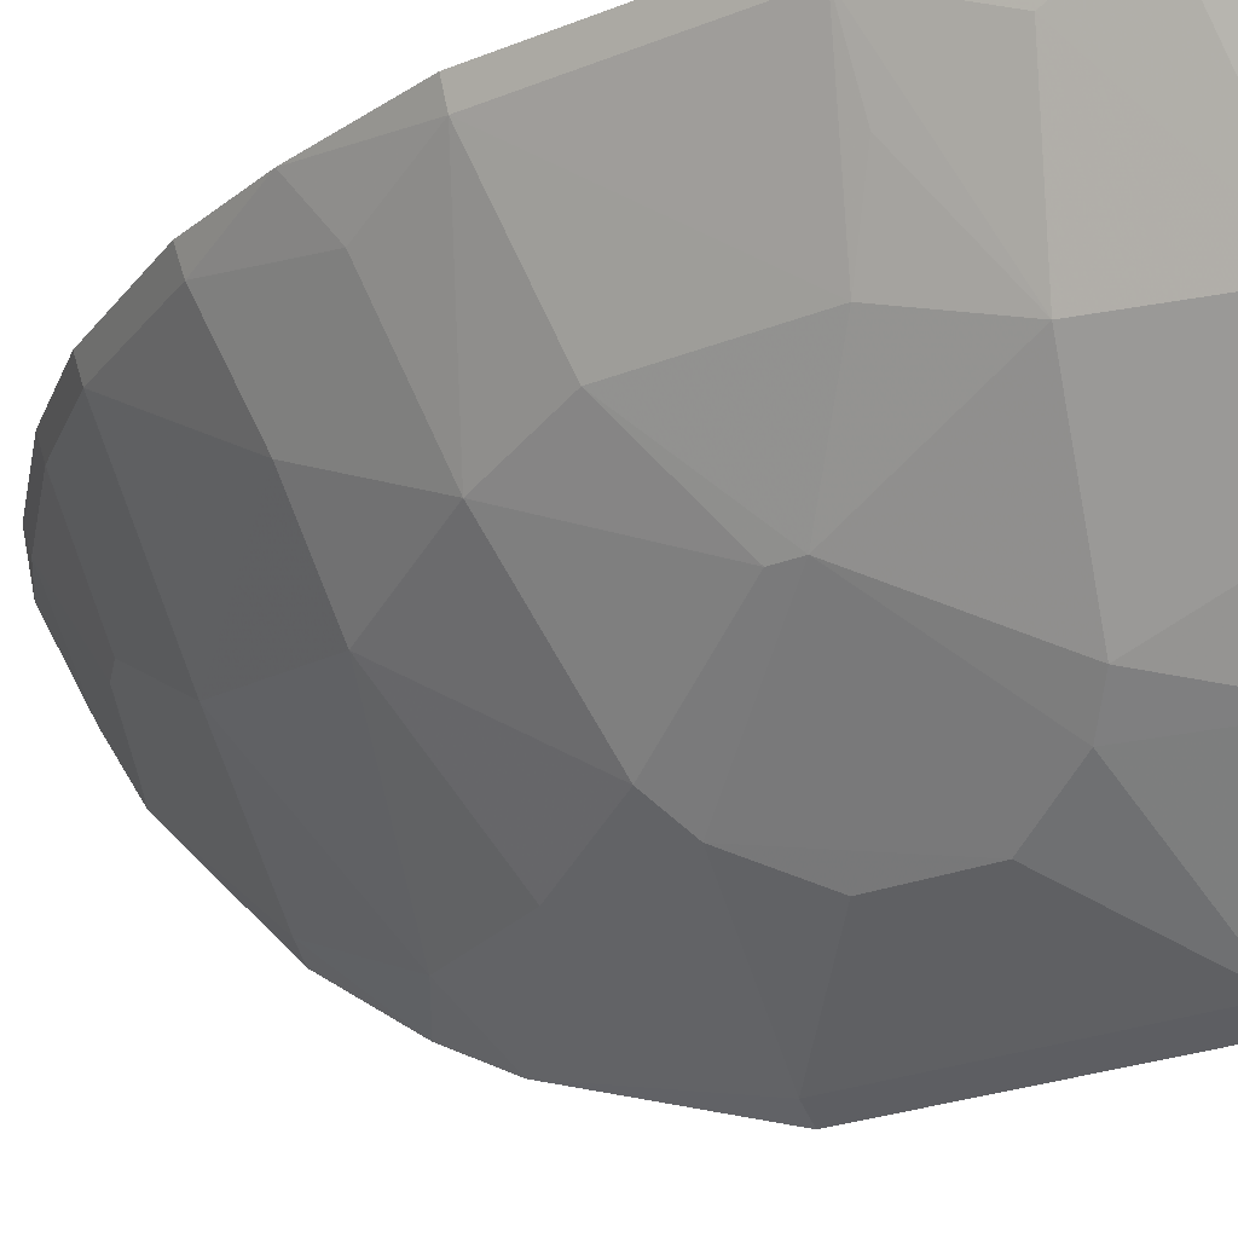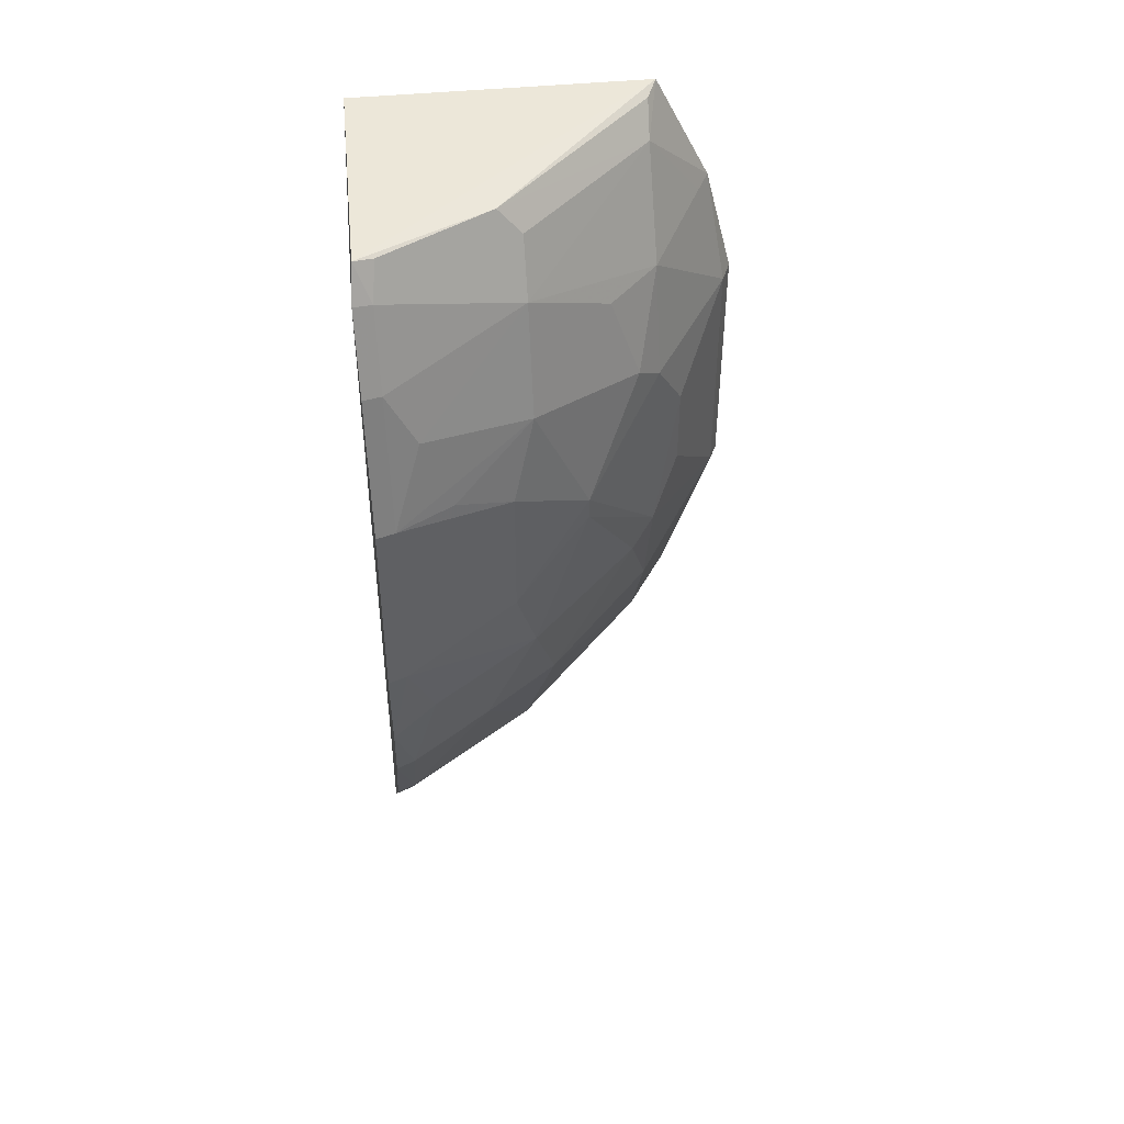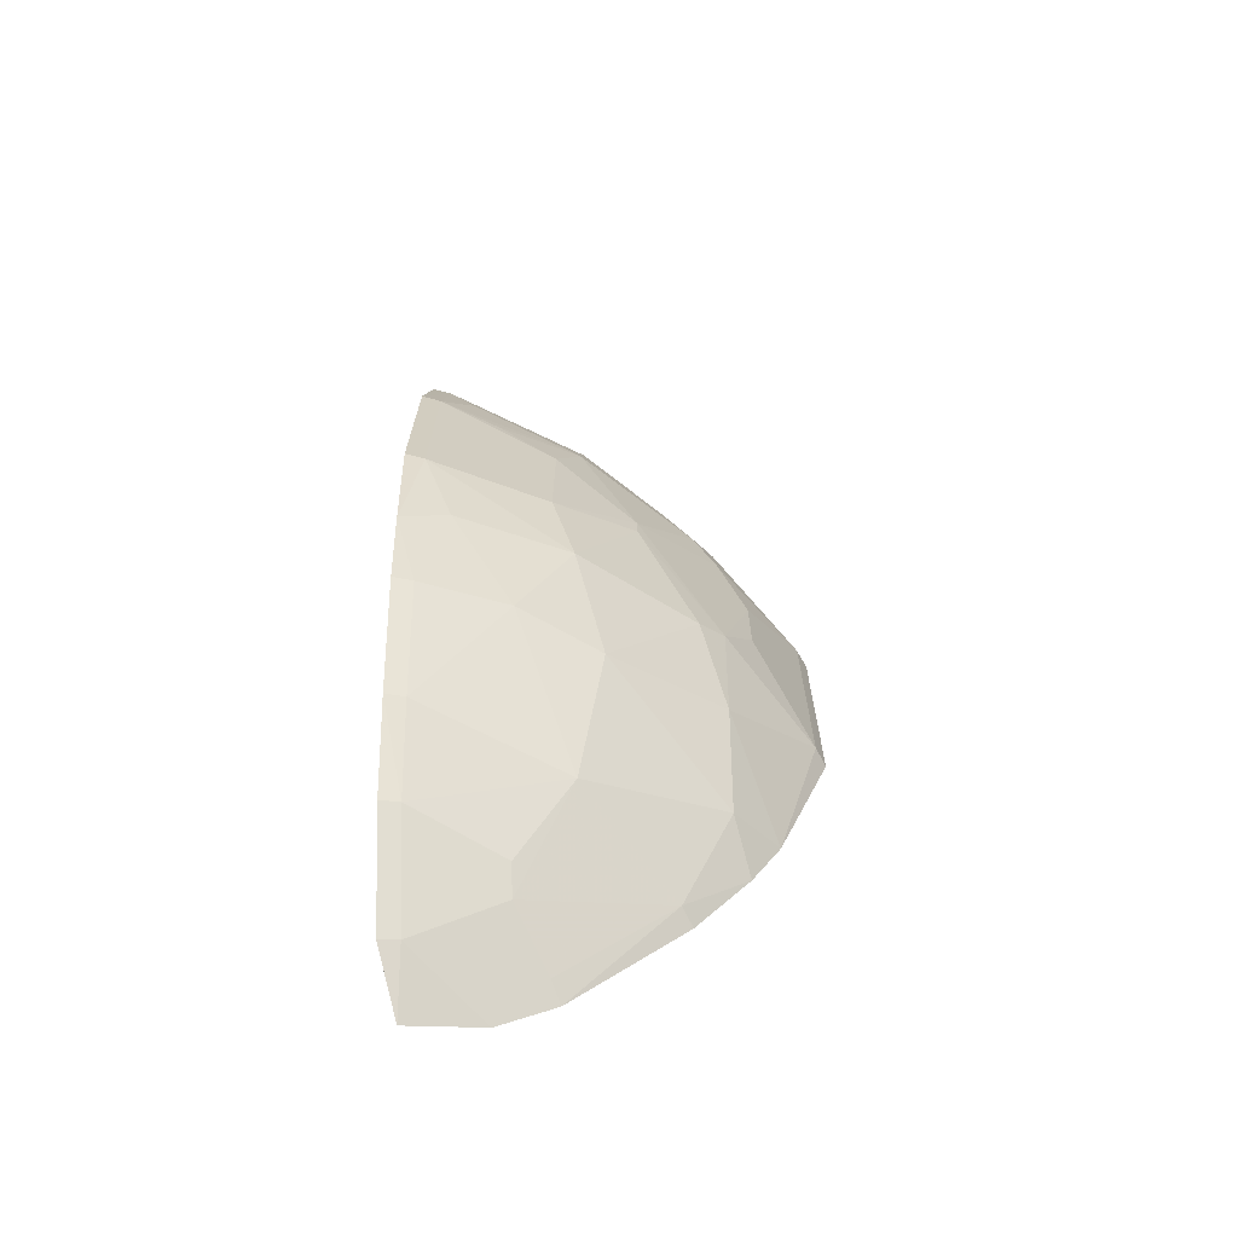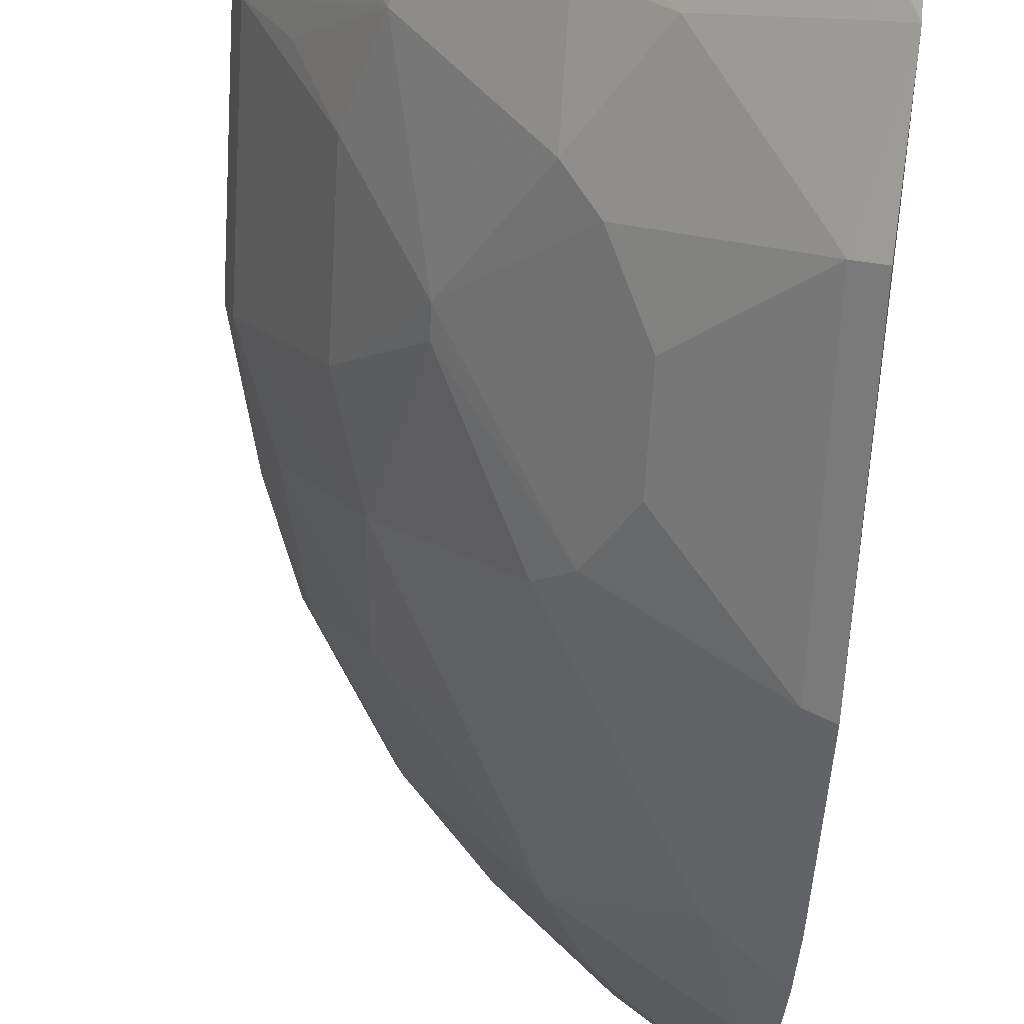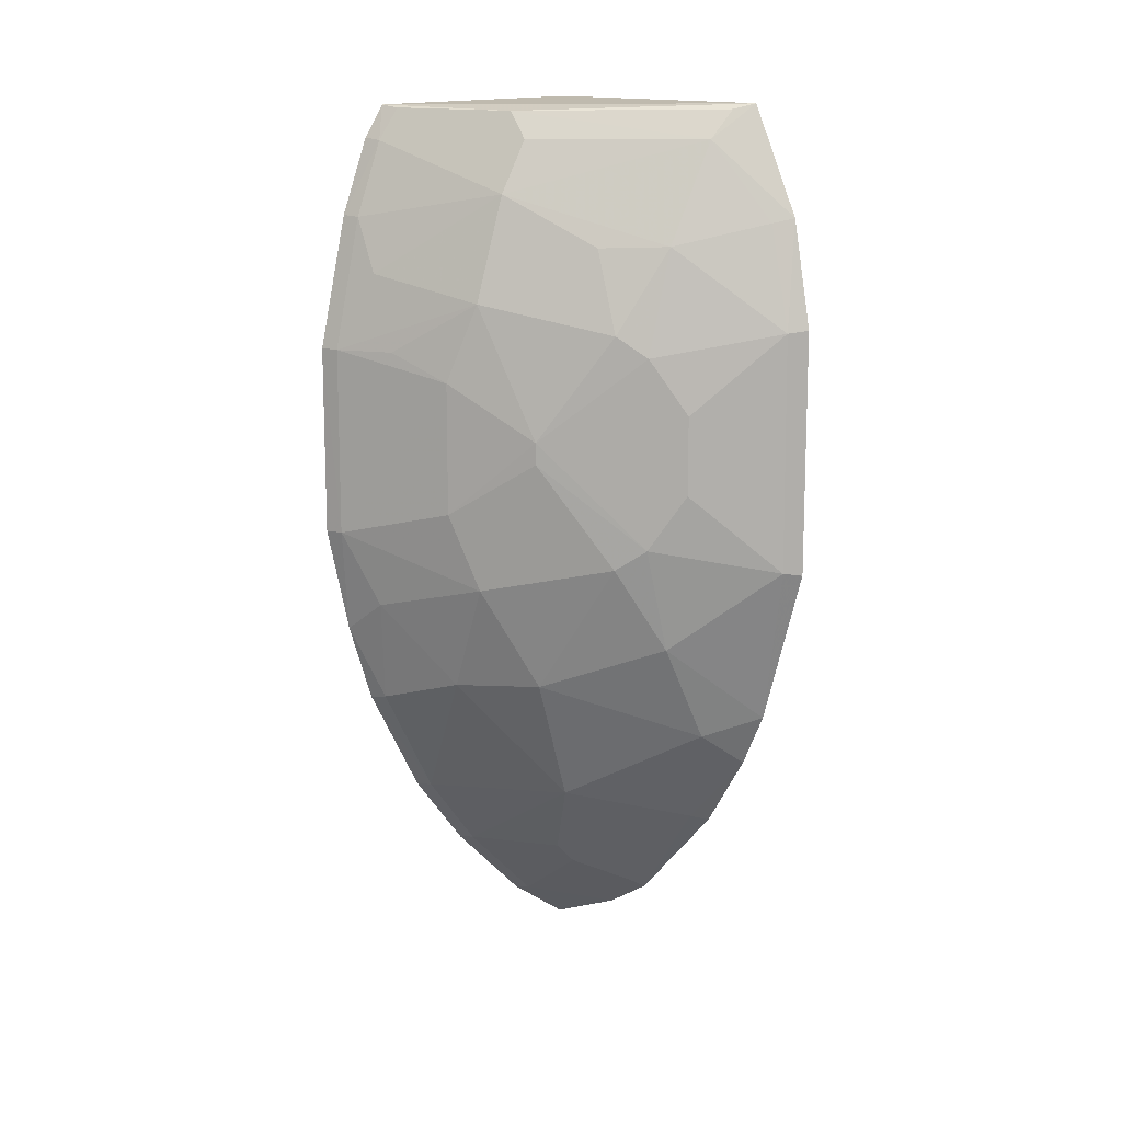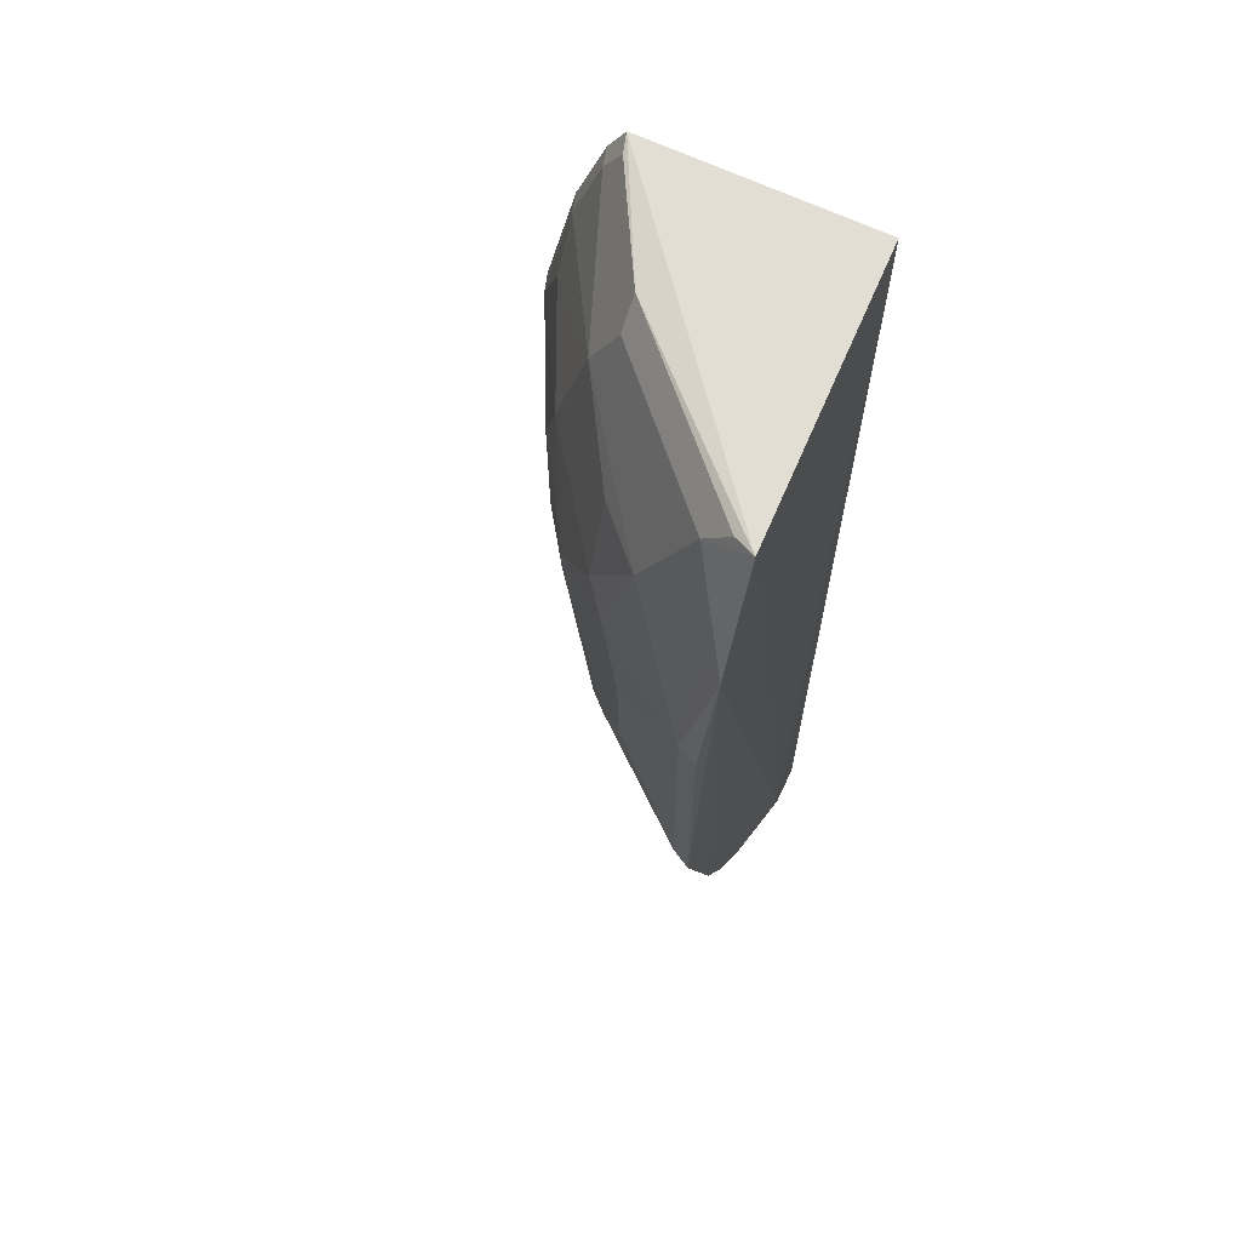
<metadata>
{"format":"obj","ext":"obj","renderer":"f3d","projection":"perspective","resolution":1024,"background":"white","views":[{"elev":-23.4,"azim":125.1,"up":"+Z"},{"elev":44.8,"azim":82.5,"up":"+Y"},{"elev":-68.5,"azim":92.9,"up":"+Y"},{"elev":-61.4,"azim":176.6,"up":"+Z"},{"elev":12.0,"azim":141.6,"up":"+Y"},{"elev":64.6,"azim":-153.9,"up":"+Y"}]}
</metadata>
<code>
v 0.2261 -0.318 -0.2372
v 0.388 -0.05306 -0.2303
v 0.2547 -0.2976 -0.2292
v 0.2212 0.1879 -0.2348
v 0.2145 0.06464 -0.434
v 0.3564 0.164 -0.2293
v 0.2117 -0.2853 -0.3026
v 0.2976 -0.2547 -0.2292
v 0.2139 0.1819 -0.39
v 0.3419 0.07707 -0.3124
v 0.2139 -0.3032 -0.2741
v 0.2526 -0.2647 -0.2837
v 0.3463 0.1818 -0.231
v 0.2123 0.1225 -0.4195
v 0.3883 0.05006 -0.2304
v 0.295 -0.06451 -0.3718
v 0.2529 -0.2953 -0.239
v 0.3094 0.1632 -0.3121
v 0.2135 -0.1543 -0.4046
v 0.2955 0.06164 -0.3722
v 0.369 0.1216 -0.2395
v 0.3542 0.03454 -0.3007
v 0.3384 -0.1396 -0.2848
v 0.2953 -0.2529 -0.239
v 0.309 0.1781 -0.2996
v 0.2681 0.108 -0.3841
v 0.2143 -0.06761 -0.4336
v 0.2231 -0.2231 -0.3559
v 0.3696 0.09142 -0.255
v 0.3719 0.1224 -0.2298
v 0.3247 0.1345 -0.3121
v 0.3847 -0.05274 -0.2402
v 0.326 0.004449 -0.3426
v 0.361 -0.1543 -0.2308
v 0.2814 -0.2085 -0.3121
v 0.2254 0.1789 -0.3843
v 0.2251 0.06324 -0.4288
v 0.2677 -0.1109 -0.3837
v 0.2221 -0.2796 -0.2986
v 0.213 -0.2264 -0.3607
v 0.385 0.04974 -0.2403
v 0.3538 0.1626 -0.239
v 0.2399 0.1632 -0.3832
v 0.2951 0.107 -0.3567
v 0.3413 -0.07991 -0.3121
v 0.2679 -0.02287 -0.3998
v 0.3292 -0.2142 -0.2303
v 0.375 -0.1112 -0.2308
v 0.2647 -0.2526 -0.2837
v 0.2833 0.05018 -0.3849
v 0.2226 0.1199 -0.413
v 0.2242 -0.06601 -0.4288
v 0.3109 -0.1367 -0.3258
v 0.2393 -0.1657 -0.3823
v 0.2133 -0.1844 -0.3891
v 0.369 0.04966 -0.2702
v 0.3431 0.1801 -0.2413
v 0.3259 -0.007456 -0.3425
v 0.354 -0.03754 -0.3006
v 0.2832 -0.05319 -0.3848
v 0.3263 -0.2126 -0.2403
v 0.3579 -0.1527 -0.2411
v 0.3689 -0.09425 -0.2546
v 0.2681 0.01986 -0.3999
f 1 3 4
f 6 4 3
f 8 6 3
f 8 2 6
f 9 7 4
f 11 1 4
f 11 4 7
f 13 9 4
f 13 4 6
f 14 7 9
f 15 6 2
f 17 3 1
f 17 1 11
f 17 11 7
f 17 7 12
f 24 17 12
f 24 8 3
f 24 3 17
f 25 9 13
f 27 19 14
f 27 14 5
f 30 6 15
f 30 15 21
f 31 18 25
f 31 29 10
f 31 21 29
f 32 15 2
f 33 20 10
f 33 10 22
f 34 2 8
f 35 12 28
f 36 9 25
f 37 5 14
f 39 28 12
f 39 12 7
f 39 7 28
f 40 28 7
f 41 29 21
f 41 21 15
f 41 10 29
f 41 32 22
f 41 15 32
f 42 30 21
f 42 6 30
f 42 21 31
f 42 13 6
f 42 31 25
f 43 31 26
f 43 18 31
f 43 14 9
f 43 9 36
f 43 36 25
f 43 25 18
f 44 20 26
f 44 26 31
f 44 31 10
f 44 10 20
f 47 34 8
f 47 8 24
f 48 32 2
f 48 2 34
f 49 35 24
f 49 24 12
f 49 12 35
f 50 37 26
f 50 26 20
f 50 20 33
f 51 37 14
f 51 26 37
f 51 43 26
f 51 14 43
f 52 27 5
f 52 5 37
f 52 38 19
f 52 19 27
f 53 23 35
f 53 45 23
f 53 38 16
f 53 16 45
f 54 35 28
f 54 19 38
f 54 53 35
f 54 38 53
f 55 40 7
f 55 19 54
f 55 54 28
f 55 28 40
f 55 7 14
f 55 14 19
f 56 41 22
f 56 22 10
f 56 10 41
f 57 42 25
f 57 25 13
f 57 13 42
f 58 45 16
f 59 22 32
f 59 32 45
f 59 45 58
f 59 58 33
f 59 33 22
f 60 52 46
f 60 16 38
f 60 38 52
f 60 58 16
f 60 33 58
f 60 50 33
f 61 47 24
f 61 24 35
f 61 35 23
f 61 34 47
f 62 48 34
f 62 61 23
f 62 34 61
f 63 45 32
f 63 32 48
f 63 48 62
f 63 62 23
f 63 23 45
f 64 37 50
f 64 52 37
f 64 46 52
f 64 60 46
f 64 50 60

</code>
